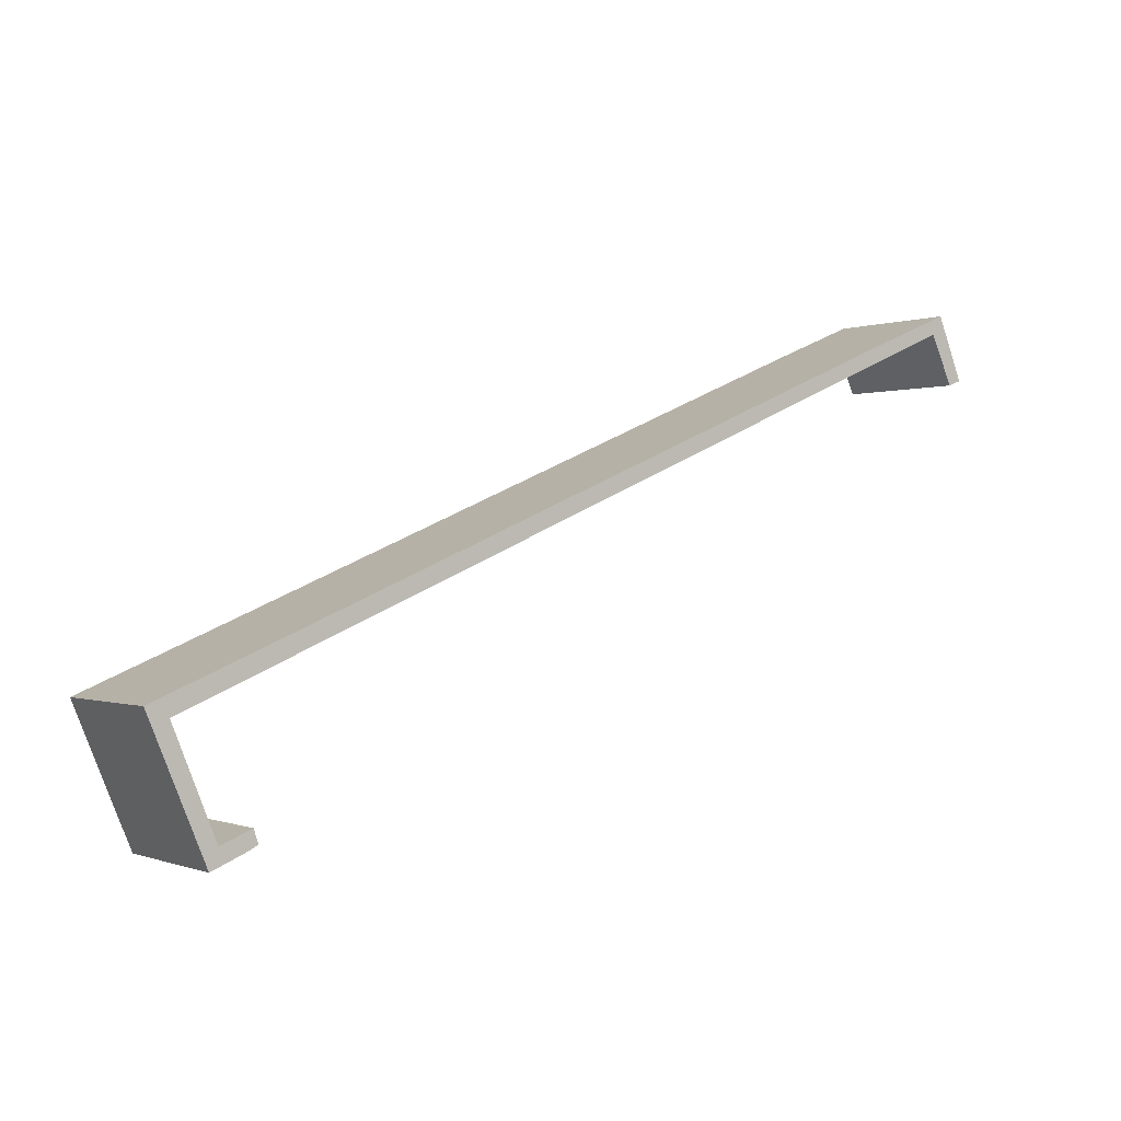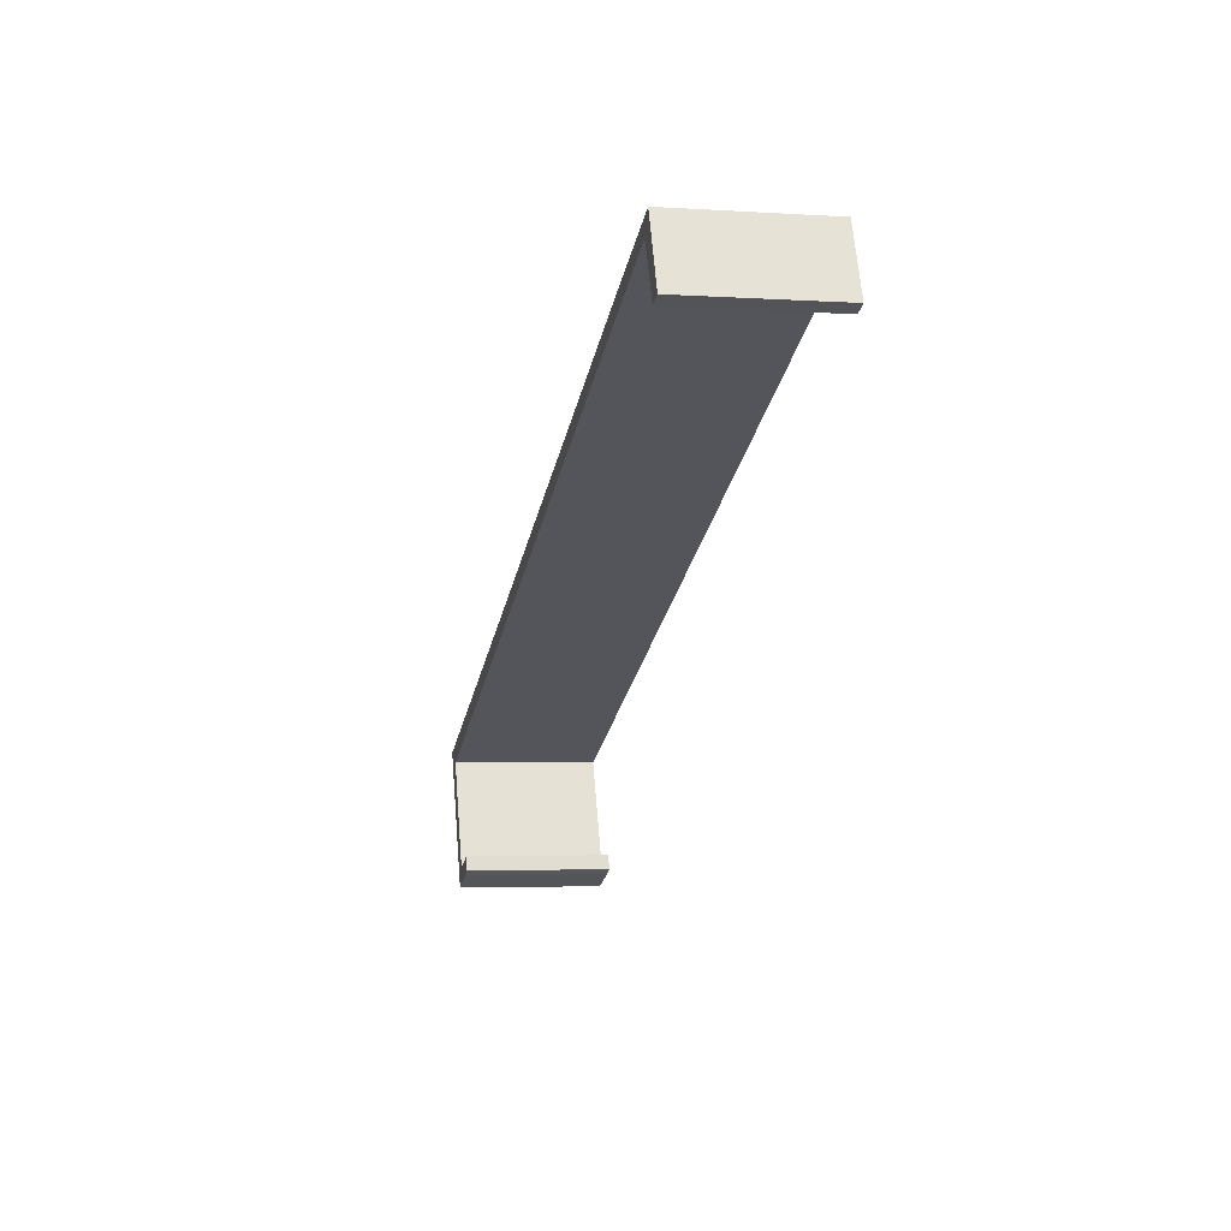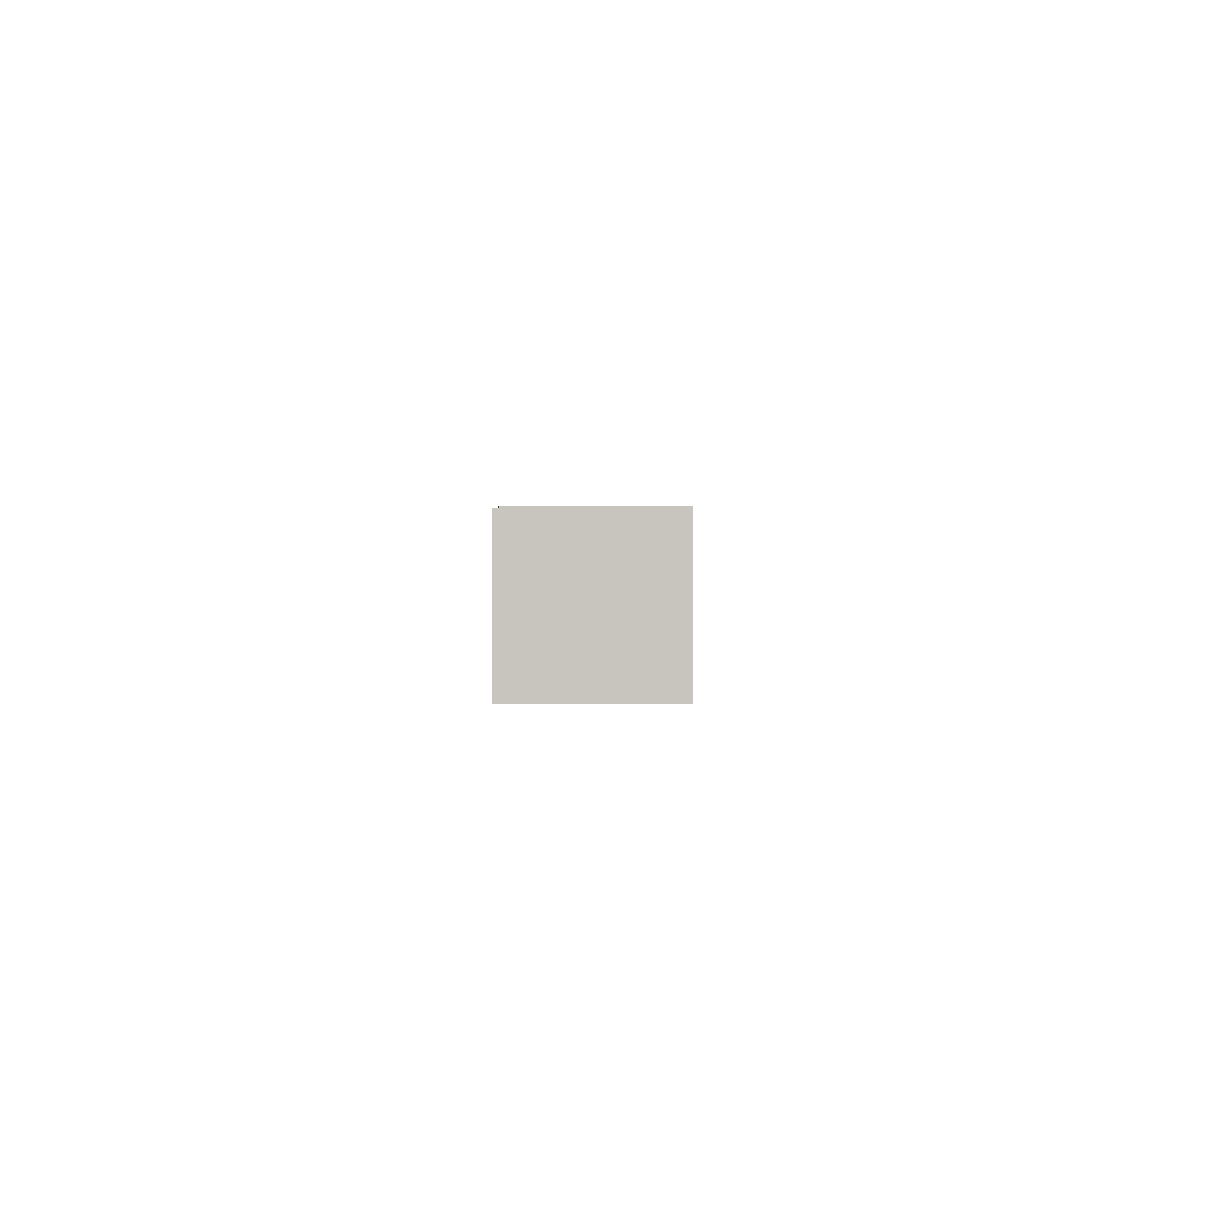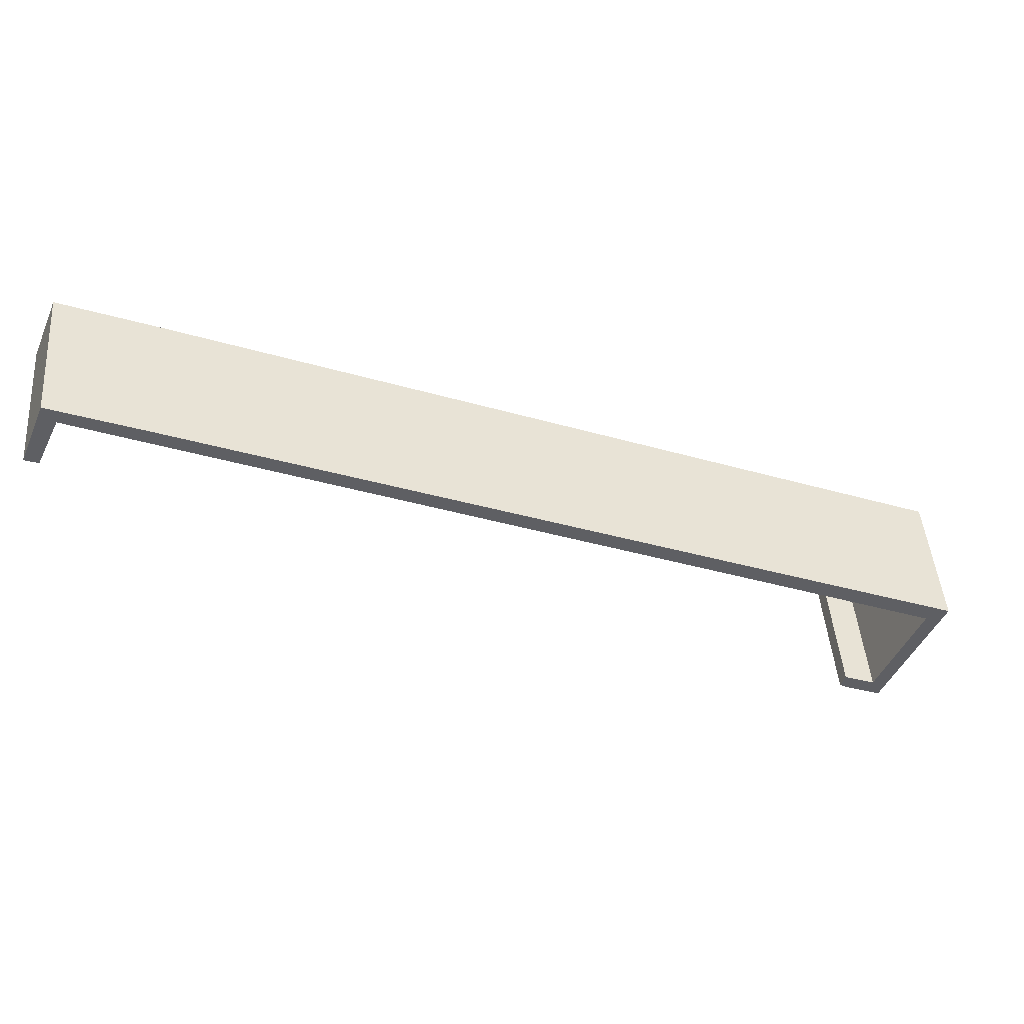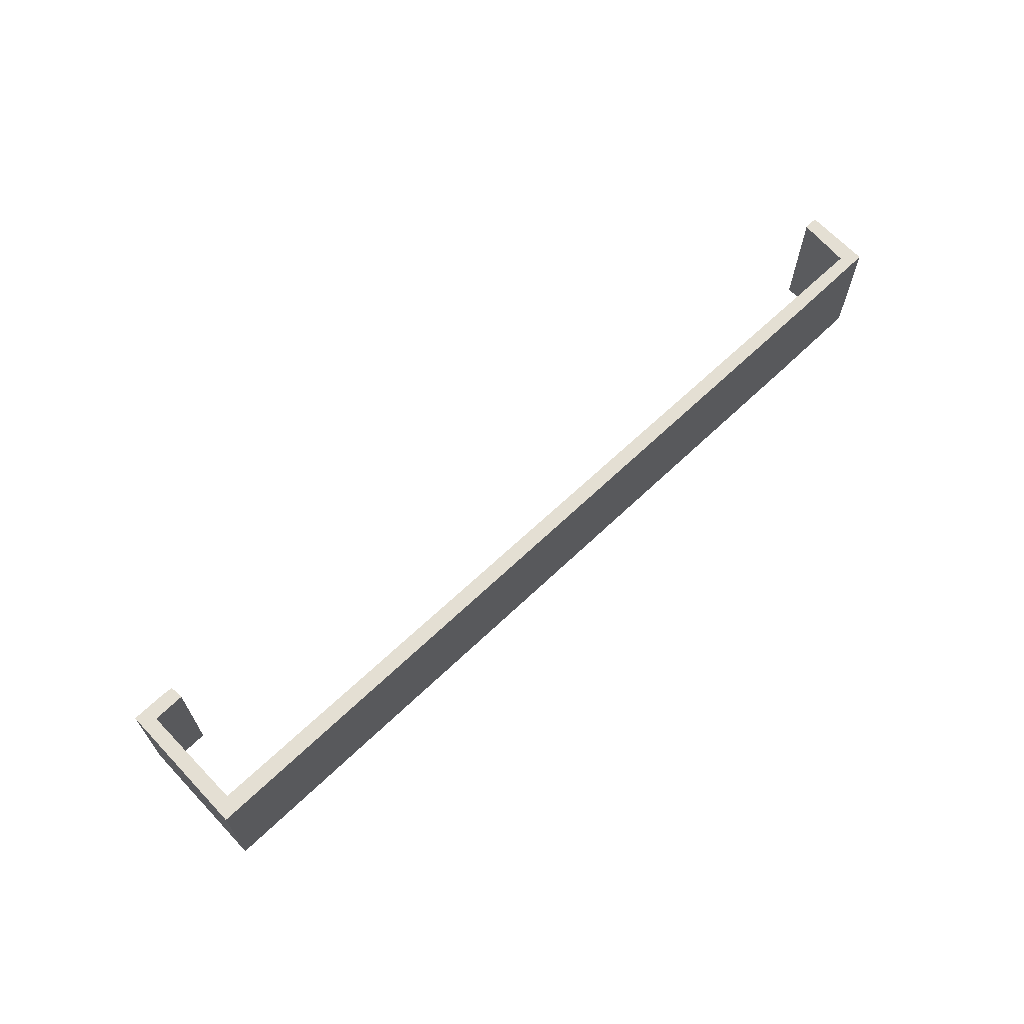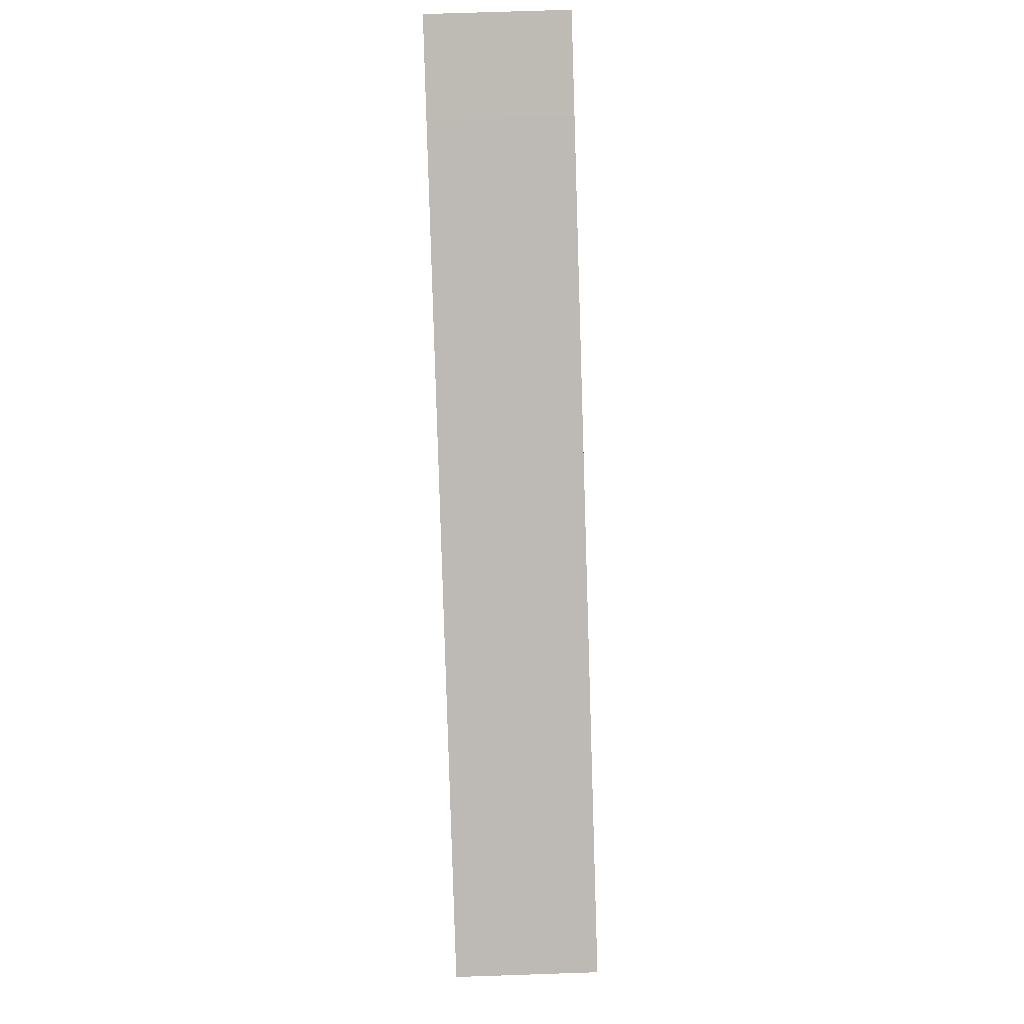
<metadata>
{"format":"obj","ext":"obj","renderer":"f3d","projection":"perspective","resolution":1024,"background":"white","views":[{"elev":-0.1,"azim":-35.9,"up":"+Z"},{"elev":-3.5,"azim":77.6,"up":"+Z"},{"elev":-0.7,"azim":-111.3,"up":"+Y"},{"elev":47.1,"azim":175.5,"up":"+Z"},{"elev":66.8,"azim":-66.1,"up":"+Y"},{"elev":73.8,"azim":-91.9,"up":"+Z"}]}
</metadata>
<code>
v  5.399 8.44 -7.131
v  5.699 8.44 -6.038
v  5.963 8.44 -6.852
v  3.346 8.44 -7.972
v  3.841 8.44 -6.78
v  0.152 8.44 -0.362
v  1.318 8.44 -0.603
v  52.88 8.44 17.39
v  52.1 8.44 21.52
v  53.69 8.44 17.69
v  51.46 8.44 20.38
v  20.27 8.44 7.325
v  51.62 8.44 21.32
v  46.62 8.44 19.3
v  17.72 8.44 7.325
v  9.983 8.44 4.12
v  1.234 8.44 0.509
v  0 8.44 5.168e-16
v  5.699 3.697e-16 -6.038
v  5.963 4.196e-16 -6.852
v  1.318 3.692e-17 -0.603
v  3.841 4.152e-16 -6.78
v  5.399 4.366e-16 -7.131
v  3.346 4.881e-16 -7.972
v  51.46 -1.248e-15 20.38
v  20.27 -4.485e-16 7.325
v  53.69 -1.083e-15 17.69
v  52.88 -1.065e-15 17.39
v  0.152 2.217e-17 -0.362
v  0 0 0
v  1.234 -3.117e-17 0.509
v  9.983 -2.523e-16 4.12
v  17.72 -4.485e-16 7.325
v  46.62 -1.182e-15 19.3
v  51.62 -1.306e-15 21.32
v  52.1 -1.318e-15 21.52
g defaultobject
f 1 2 3
f 2 1 4
f 2 4 5
f 5 4 6
f 5 6 7
f 8 9 10
f 9 8 11
f 9 11 12
f 9 12 13
f 13 12 14
f 14 12 15
f 15 12 7
f 15 7 16
f 16 7 17
f 17 7 6
f 17 6 18
f 19 3 2
f 3 19 20
f 21 5 7
f 5 21 22
f 20 1 3
f 1 20 23
f 24 1 23
f 25 12 11
f 12 25 26
f 12 26 7
f 7 26 21
f 24 4 1
f 27 8 10
f 8 27 28
f 24 6 4
f 6 24 18
f 18 24 29
f 18 29 30
f 28 11 8
f 11 28 25
f 30 17 18
f 17 30 16
f 16 30 31
f 16 31 32
f 16 32 15
f 15 32 33
f 15 33 14
f 14 33 34
f 14 34 13
f 13 34 35
f 13 35 9
f 9 35 36
f 22 2 5
f 2 22 19
f 36 10 9
f 10 36 27
f 27 25 28
f 19 22 20
f 23 20 22
f 24 23 22
f 36 35 27
f 25 27 35
f 34 25 35
f 26 25 34
f 33 26 34
f 21 26 33
f 32 21 33
f 31 21 32
f 30 21 31
f 22 21 30
f 29 22 30
f 24 22 29

</code>
